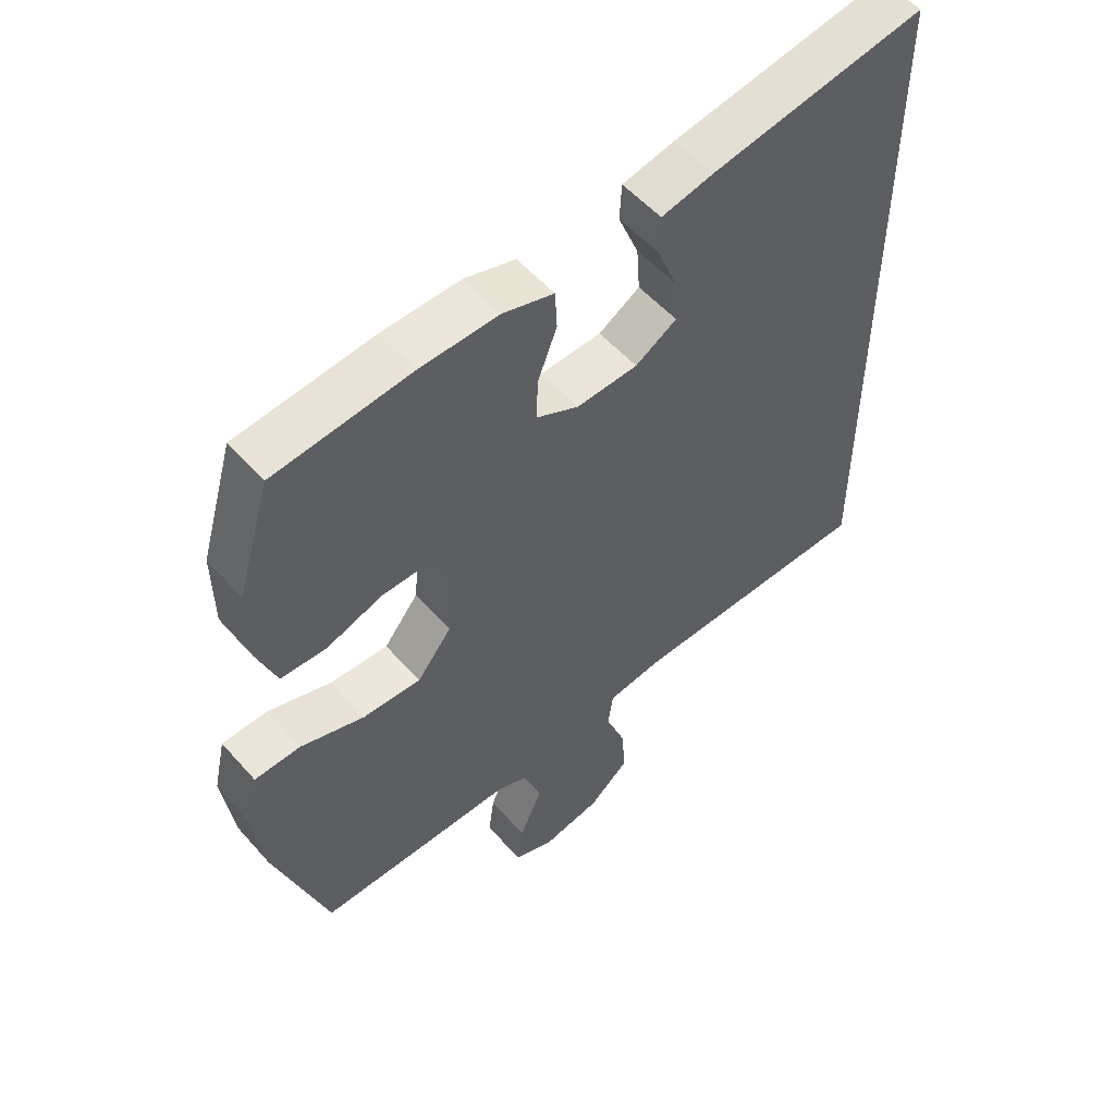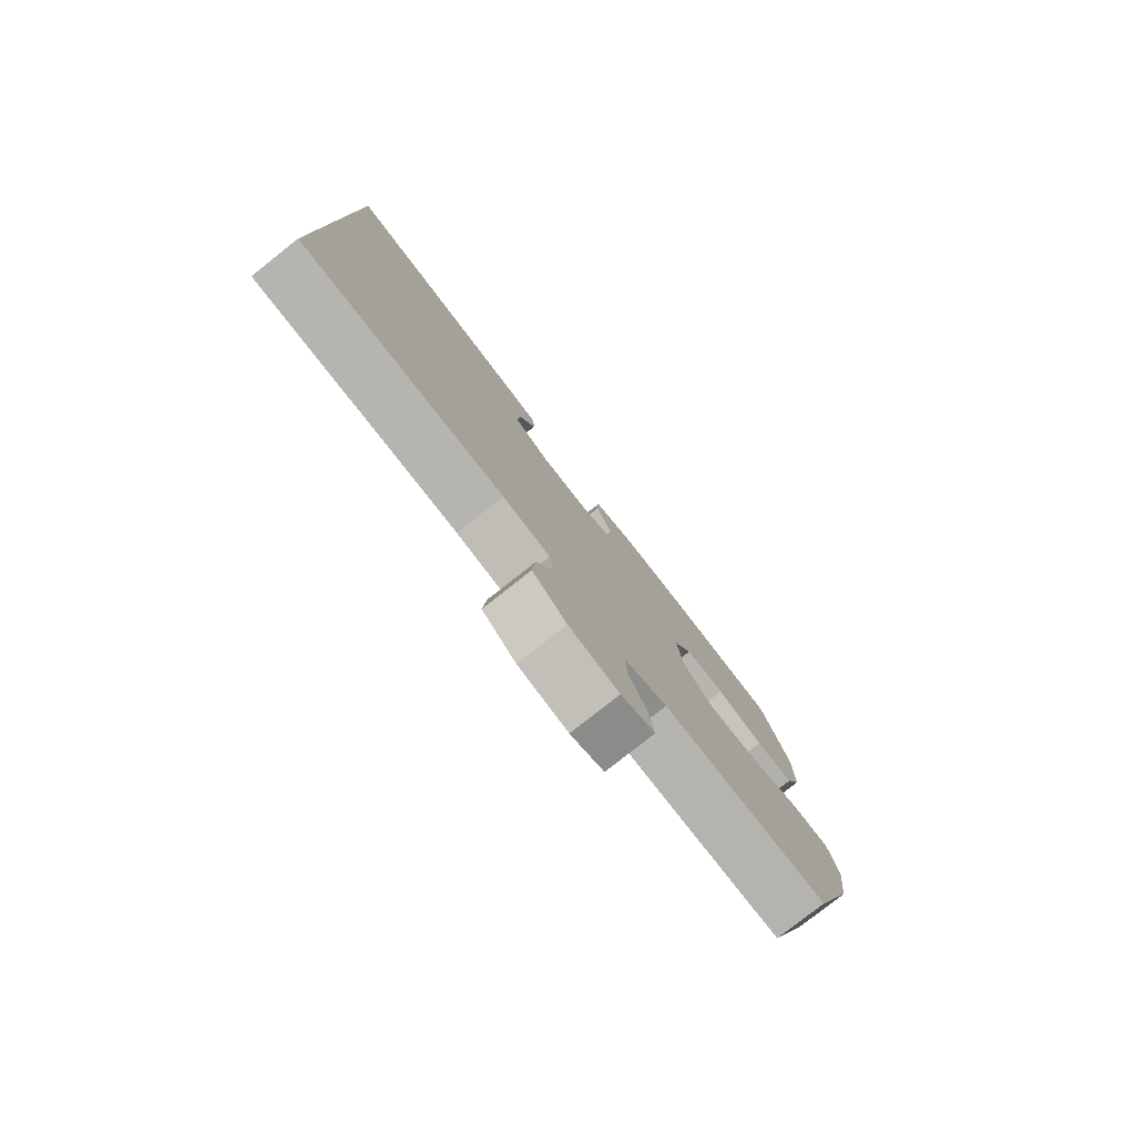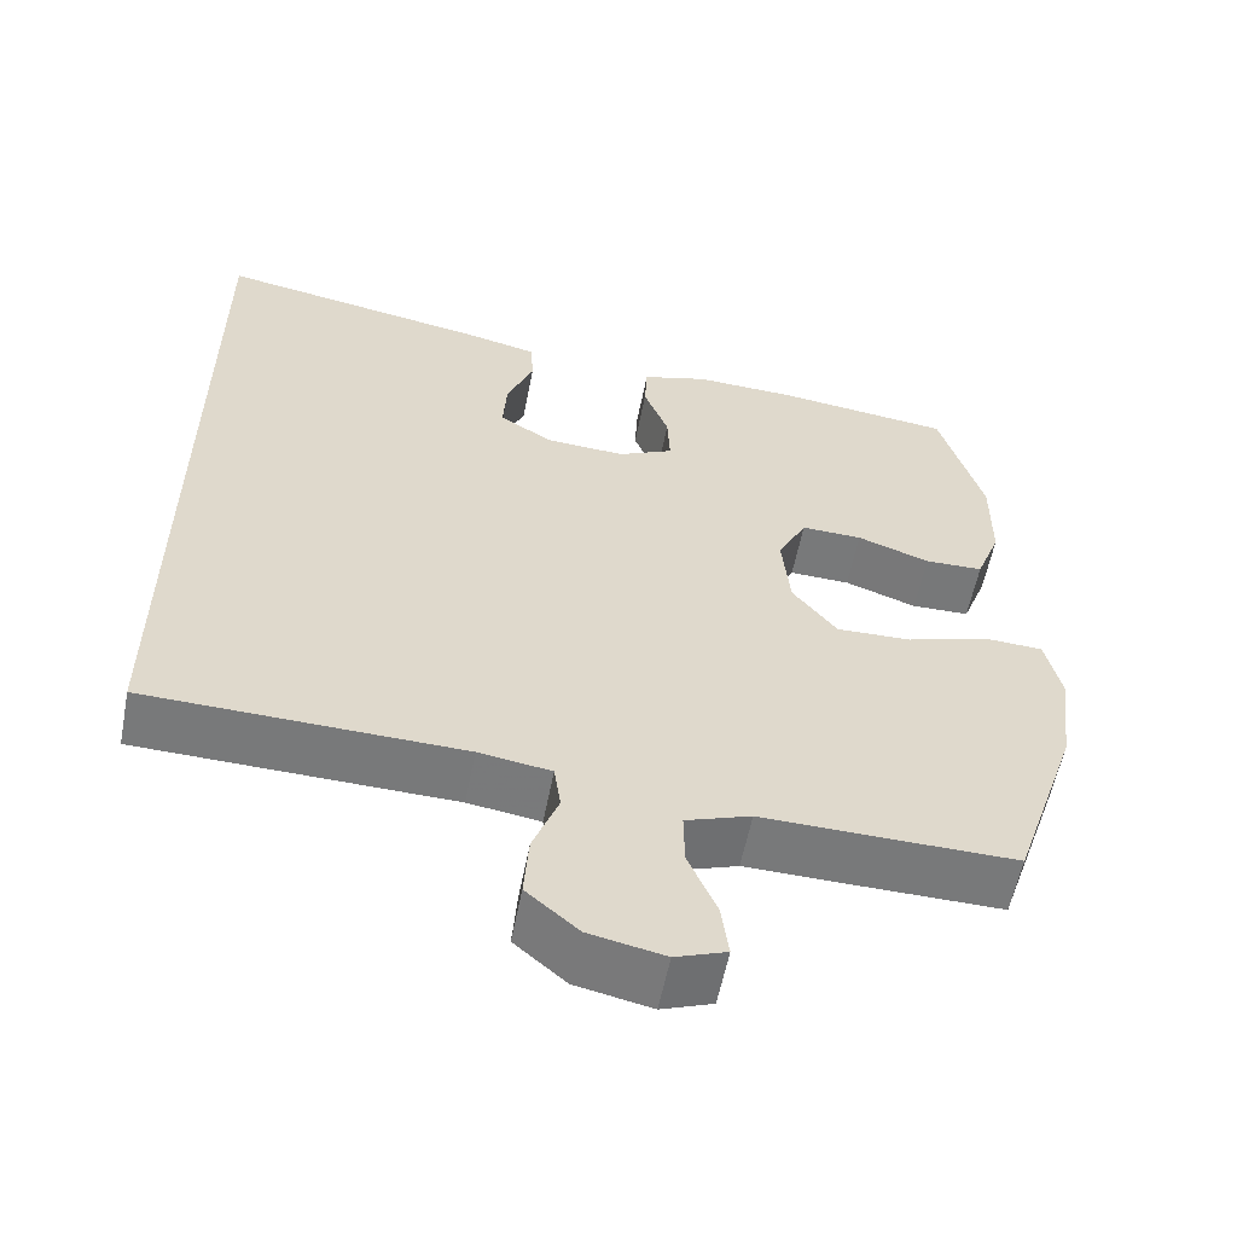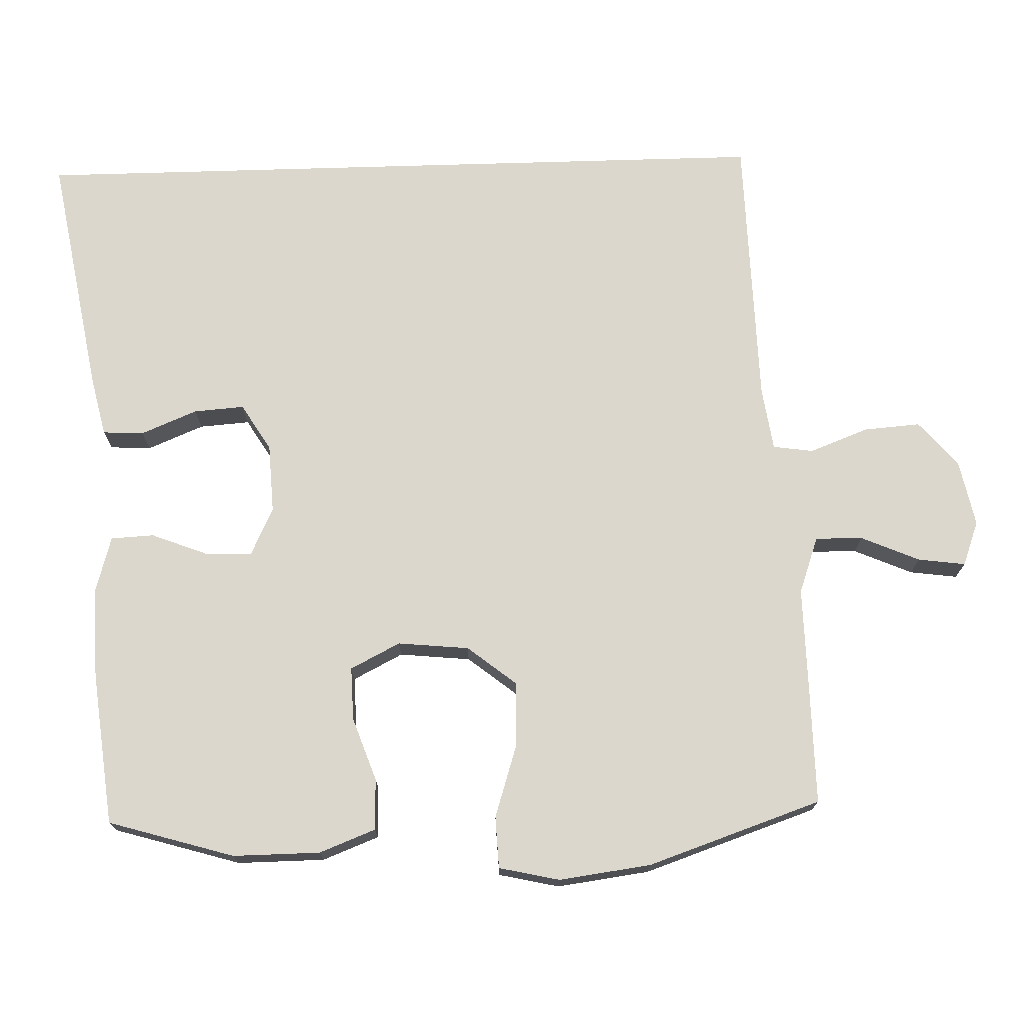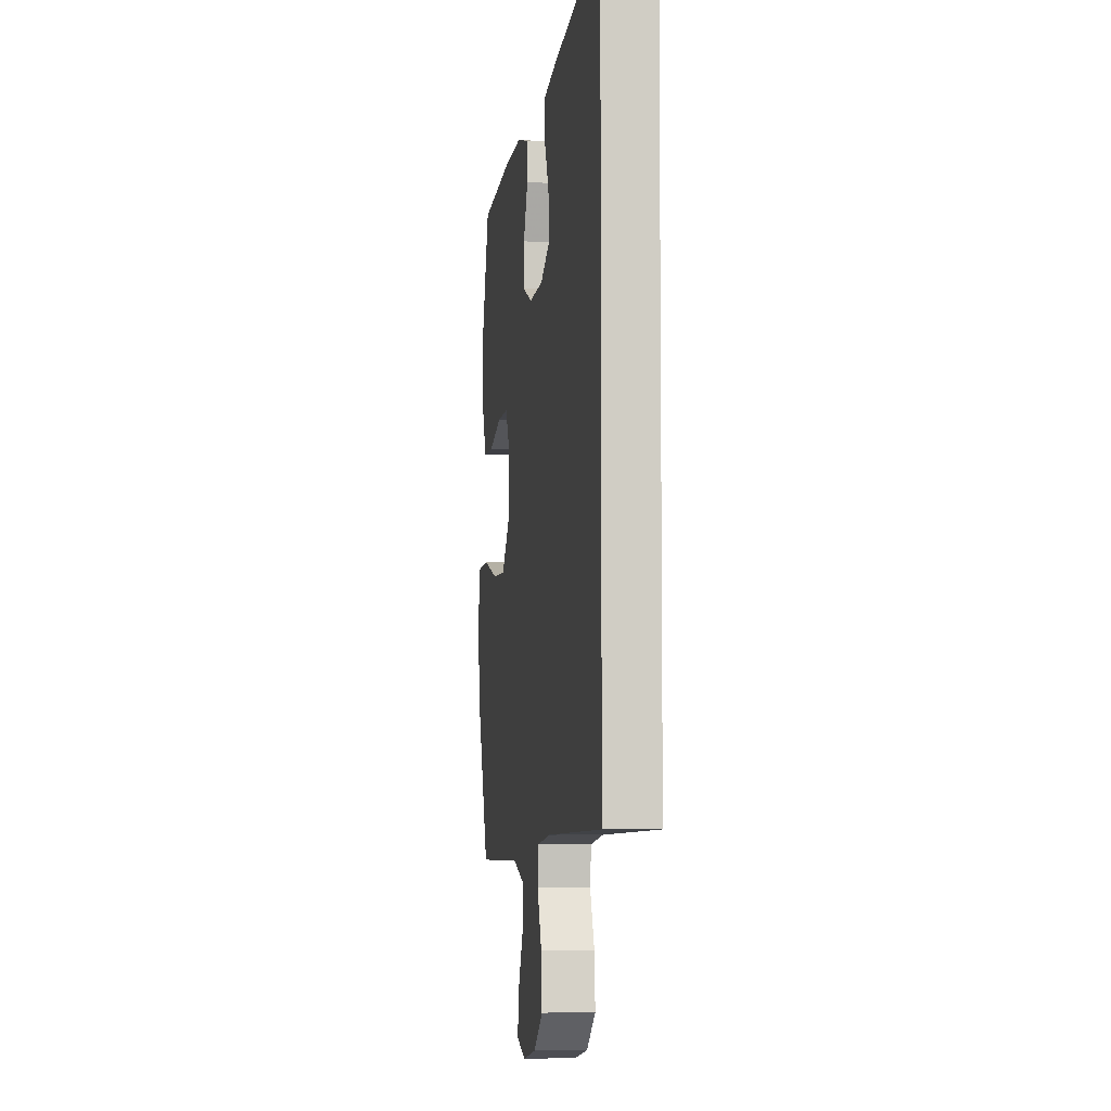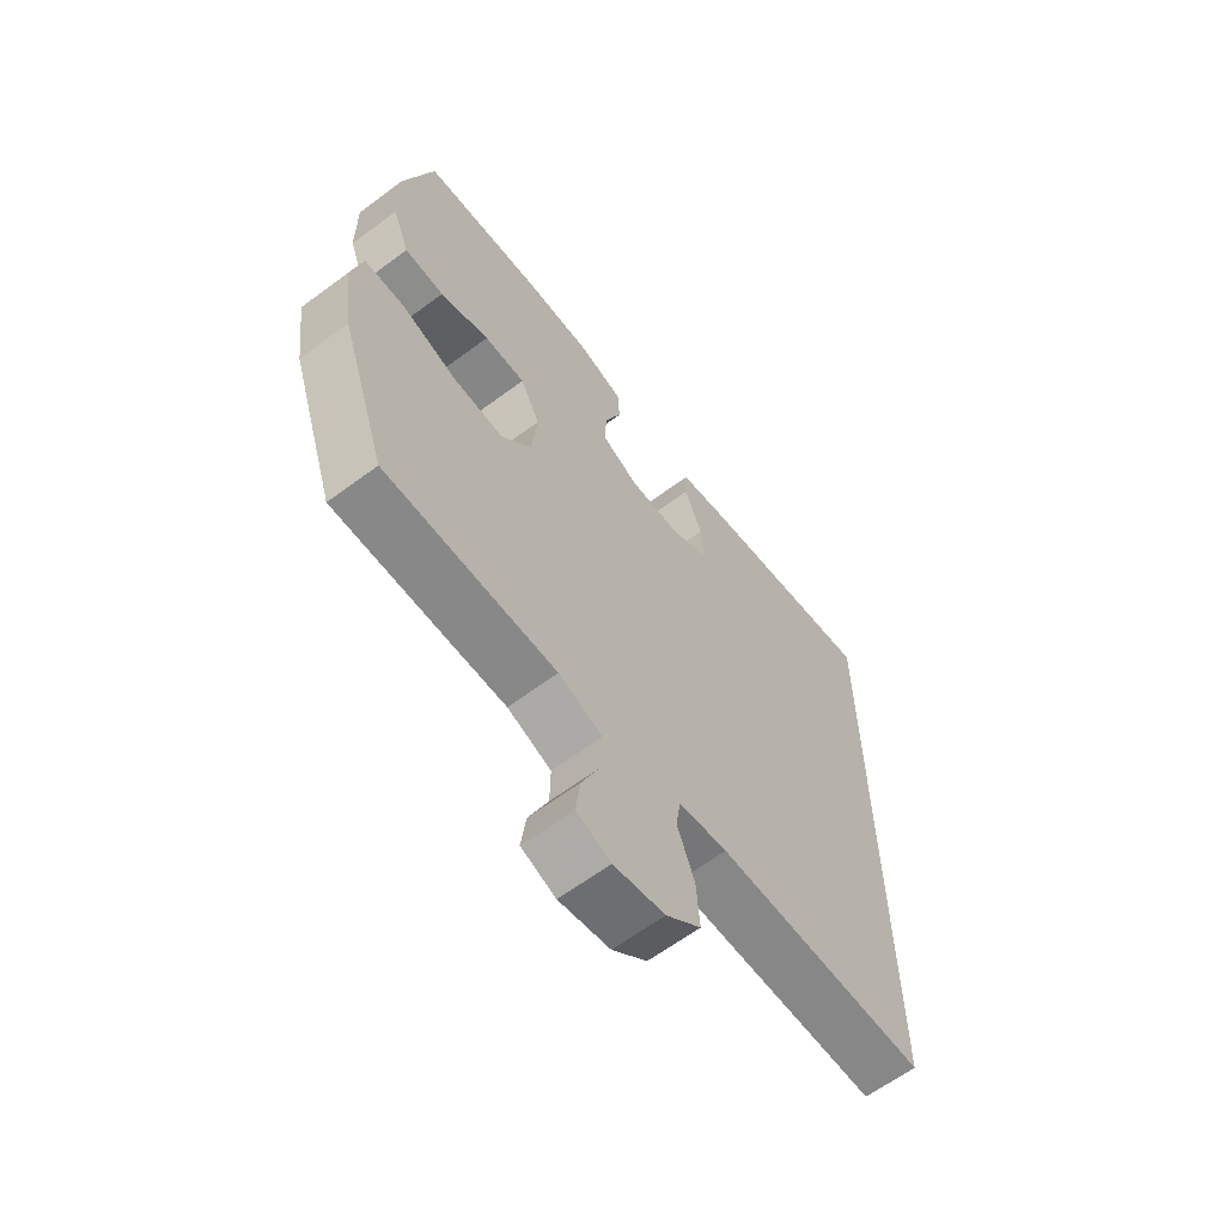
<metadata>
{"format":"obj","ext":"obj","renderer":"f3d","projection":"perspective","resolution":1024,"background":"white","views":[{"elev":54.0,"azim":139.6,"up":"+Z"},{"elev":-79.8,"azim":-51.8,"up":"+Z"},{"elev":-57.6,"azim":-11.0,"up":"+Z"},{"elev":73.2,"azim":88.3,"up":"+Y"},{"elev":-6.0,"azim":-99.1,"up":"+Z"},{"elev":-63.3,"azim":126.9,"up":"+Z"}]}
</metadata>
<code>
v 0.5 0.07 -0.5
v 0.317 0.07 -0.498
v 0.193 0.07 -0.496
v 0.114 0.07 -0.524
v 0.115 0.07 -0.59
v 0.15 0.07 -0.671
v 0.159 0.07 -0.737
v 0.097 0.07 -0.76
v 0.005 0.07 -0.741
v -0.058 0.07 -0.687
v -0.052 0.07 -0.608
v -0.021 0.07 -0.527
v -0.029 0.07 -0.471
v -0.117 0.07 -0.458
v -0.5 0.07 -0.449
v -0.5 0.07 0.598
v -0.164 0.07 0.539
v -0.081 0.07 0.52
v -0.078 0.07 0.463
v -0.11 0.07 0.385
v -0.115 0.07 0.315
v -0.05 0.07 0.275
v 0.046 0.07 0.27
v 0.113 0.07 0.302
v 0.11 0.07 0.368
v 0.08 0.07 0.445
v 0.083 0.07 0.505
v 0.163 0.07 0.528
v 0.287 0.07 0.524
v 0.5 0.07 0.5
v 0.552 0.07 0.325
v 0.551 0.07 0.204
v 0.521 0.07 0.126
v 0.45 0.07 0.124
v 0.362 0.07 0.155
v 0.288 0.07 0.157
v 0.253 0.07 0.088
v 0.263 0.07 -0.011
v 0.317 0.07 -0.079
v 0.408 0.07 -0.076
v 0.508 0.07 -0.044
v 0.58 0.07 -0.047
v 0.599 0.07 -0.131
v 0.582 0.07 -0.259
v 0.5 0 -0.5
v 0.317 0 -0.498
v 0.193 0 -0.496
v 0.114 0 -0.524
v 0.115 0 -0.59
v 0.15 0 -0.671
v 0.159 0 -0.737
v 0.097 0 -0.76
v 0.005 0 -0.741
v -0.058 0 -0.687
v -0.052 0 -0.608
v -0.021 0 -0.527
v -0.029 0 -0.471
v -0.117 0 -0.458
v -0.5 0 -0.449
v -0.5 0 0.598
v -0.164 0 0.539
v -0.081 0 0.52
v -0.078 0 0.463
v -0.11 0 0.385
v -0.115 0 0.315
v -0.05 0 0.275
v 0.046 0 0.27
v 0.113 0 0.302
v 0.11 0 0.368
v 0.08 0 0.445
v 0.083 0 0.505
v 0.163 0 0.528
v 0.287 0 0.524
v 0.5 0 0.5
v 0.552 0 0.325
v 0.551 0 0.204
v 0.521 0 0.126
v 0.45 0 0.124
v 0.362 0 0.155
v 0.288 0 0.157
v 0.253 0 0.088
v 0.263 0 -0.011
v 0.317 0 -0.079
v 0.408 0 -0.076
v 0.508 0 -0.044
v 0.58 0 -0.047
v 0.599 0 -0.131
v 0.582 0 -0.259
f 1 2 3
f 44 1 3
f 43 44 3
f 42 43 3
f 41 42 3
f 40 41 3
f 39 40 3 4
f 38 39 4
f 37 38 4
f 33 34 35
f 32 33 35
f 31 32 35
f 30 31 35
f 29 30 35
f 28 29 35
f 27 28 35
f 26 27 35
f 25 26 35
f 24 25 35 36
f 23 24 36 37
f 18 19 20
f 17 18 20
f 16 17 20
f 15 16 20
f 15 20 21
f 14 15 21 22
f 10 11 12
f 9 10 12
f 8 9 12
f 7 8 12
f 6 7 12
f 5 6 12
f 4 5 12 13
f 37 4 13
f 22 23 37
f 14 22 37
f 13 14 37
f 47 46 45
f 47 45 88
f 47 88 87
f 47 87 86
f 47 86 85
f 47 85 84
f 48 47 84 83
f 48 83 82
f 48 82 81
f 79 78 77
f 79 77 76
f 79 76 75
f 79 75 74
f 79 74 73
f 79 73 72
f 79 72 71
f 79 71 70
f 79 70 69
f 80 79 69 68
f 81 80 68 67
f 64 63 62
f 64 62 61
f 64 61 60
f 64 60 59
f 65 64 59
f 66 65 59 58
f 56 55 54
f 56 54 53
f 56 53 52
f 56 52 51
f 56 51 50
f 56 50 49
f 57 56 49 48
f 57 48 81
f 81 67 66
f 81 66 58
f 81 58 57
f 1 45 46 2
f 2 46 47 3
f 3 47 48 4
f 4 48 49 5
f 5 49 50 6
f 6 50 51 7
f 7 51 52 8
f 8 52 53 9
f 9 53 54 10
f 10 54 55 11
f 11 55 56 12
f 12 56 57 13
f 13 57 58 14
f 14 58 59 15
f 15 59 60 16
f 16 60 61 17
f 17 61 62 18
f 18 62 63 19
f 19 63 64 20
f 20 64 65 21
f 21 65 66 22
f 22 66 67 23
f 23 67 68 24
f 24 68 69 25
f 25 69 70 26
f 26 70 71 27
f 27 71 72 28
f 28 72 73 29
f 29 73 74 30
f 30 74 75 31
f 31 75 76 32
f 32 76 77 33
f 33 77 78 34
f 34 78 79 35
f 35 79 80 36
f 36 80 81 37
f 37 81 82 38
f 38 82 83 39
f 39 83 84 40
f 40 84 85 41
f 41 85 86 42
f 42 86 87 43
f 43 87 88 44
f 44 88 45 1

</code>
